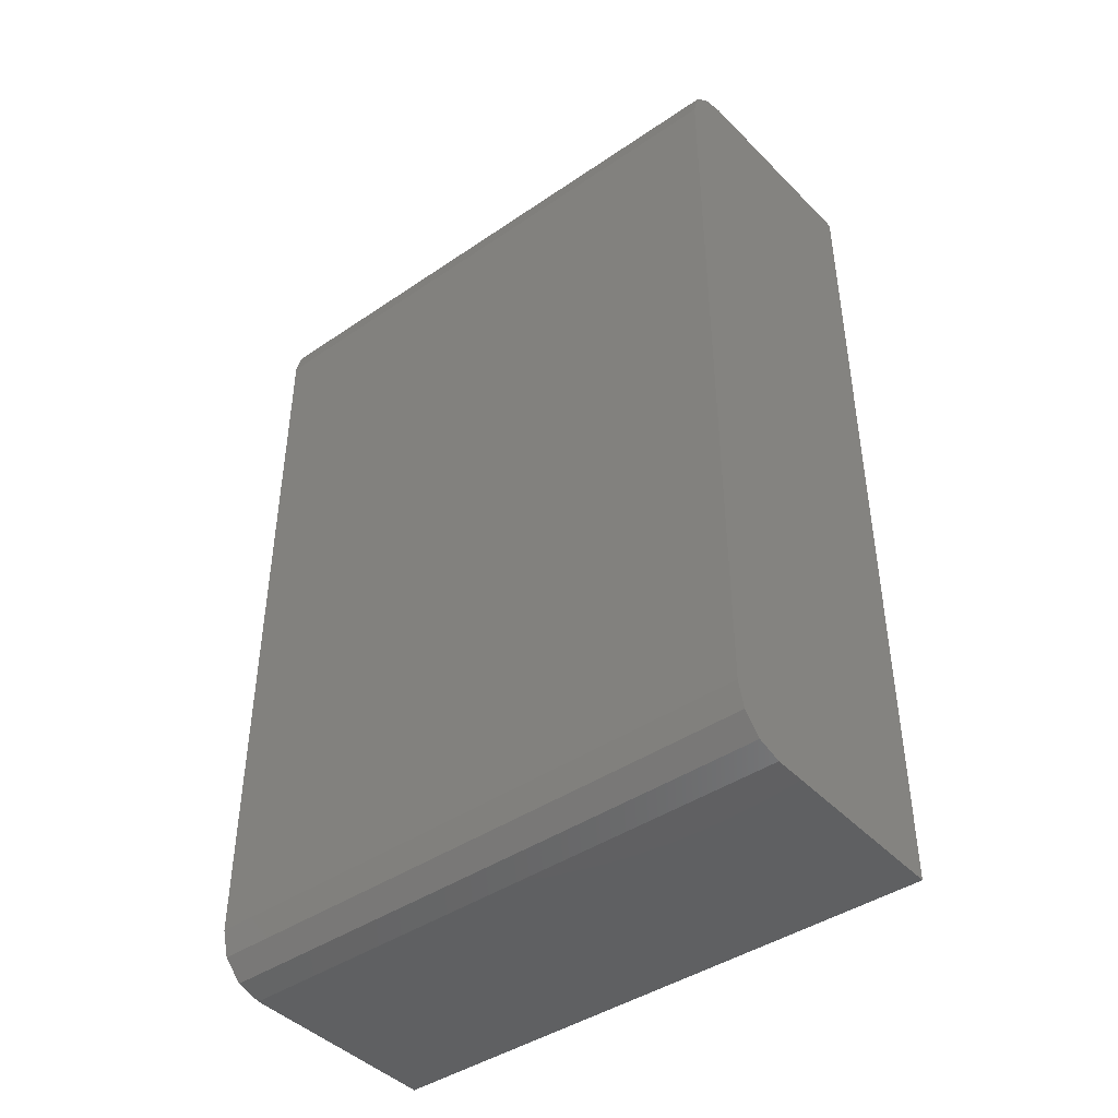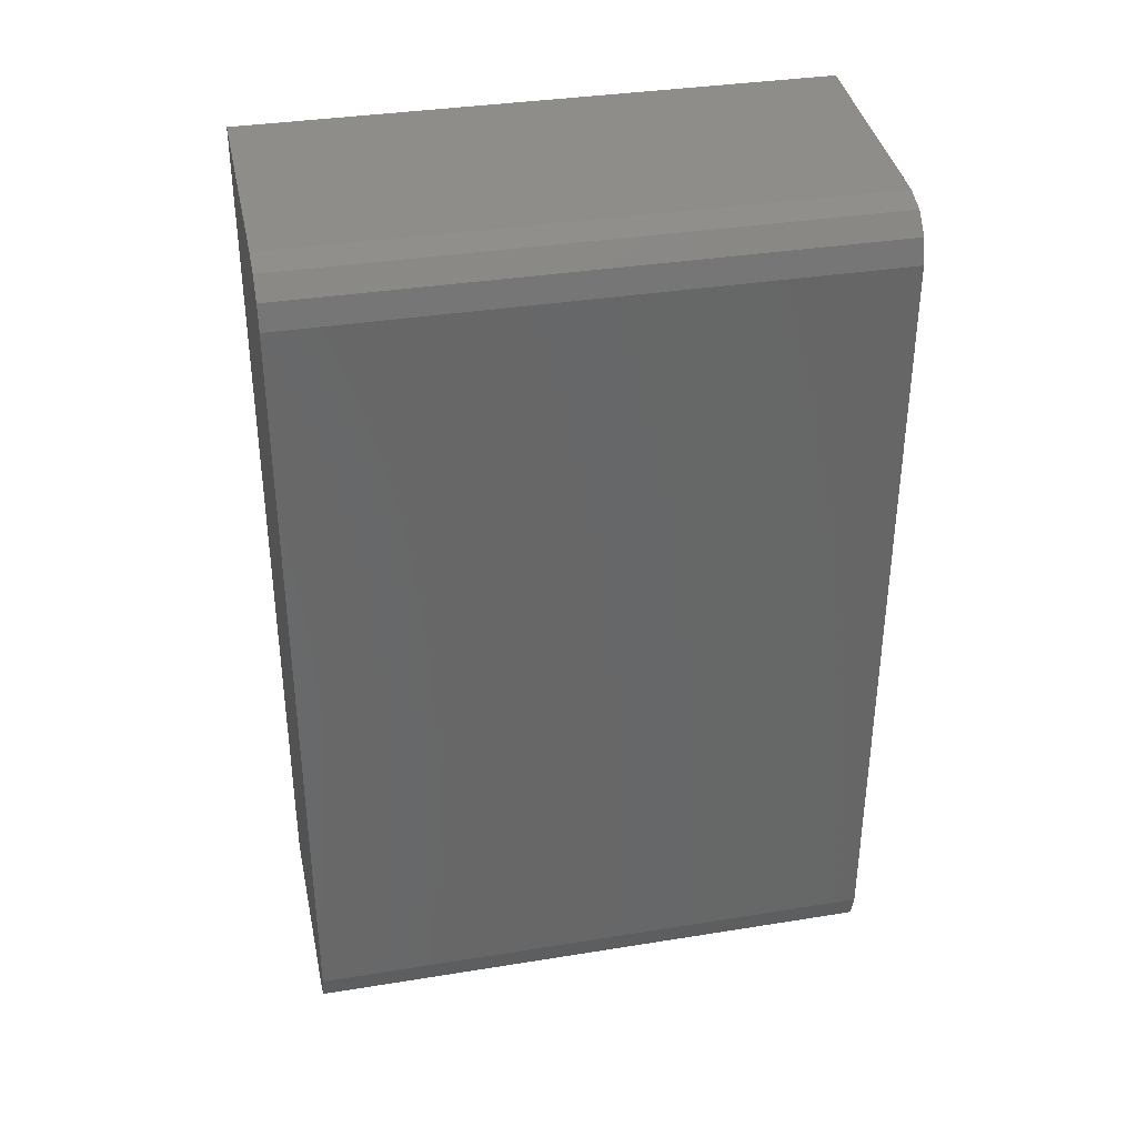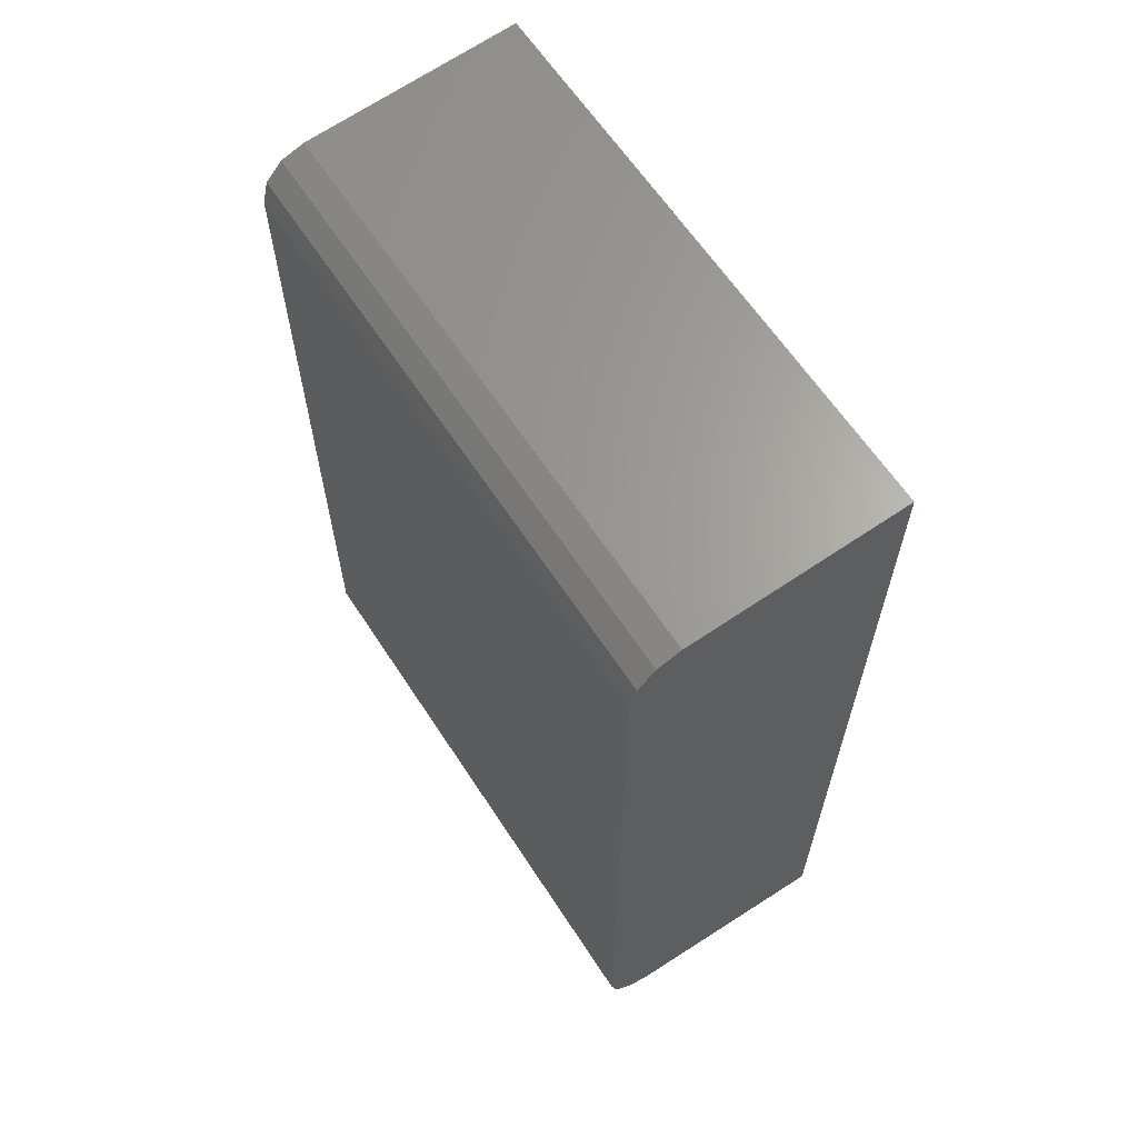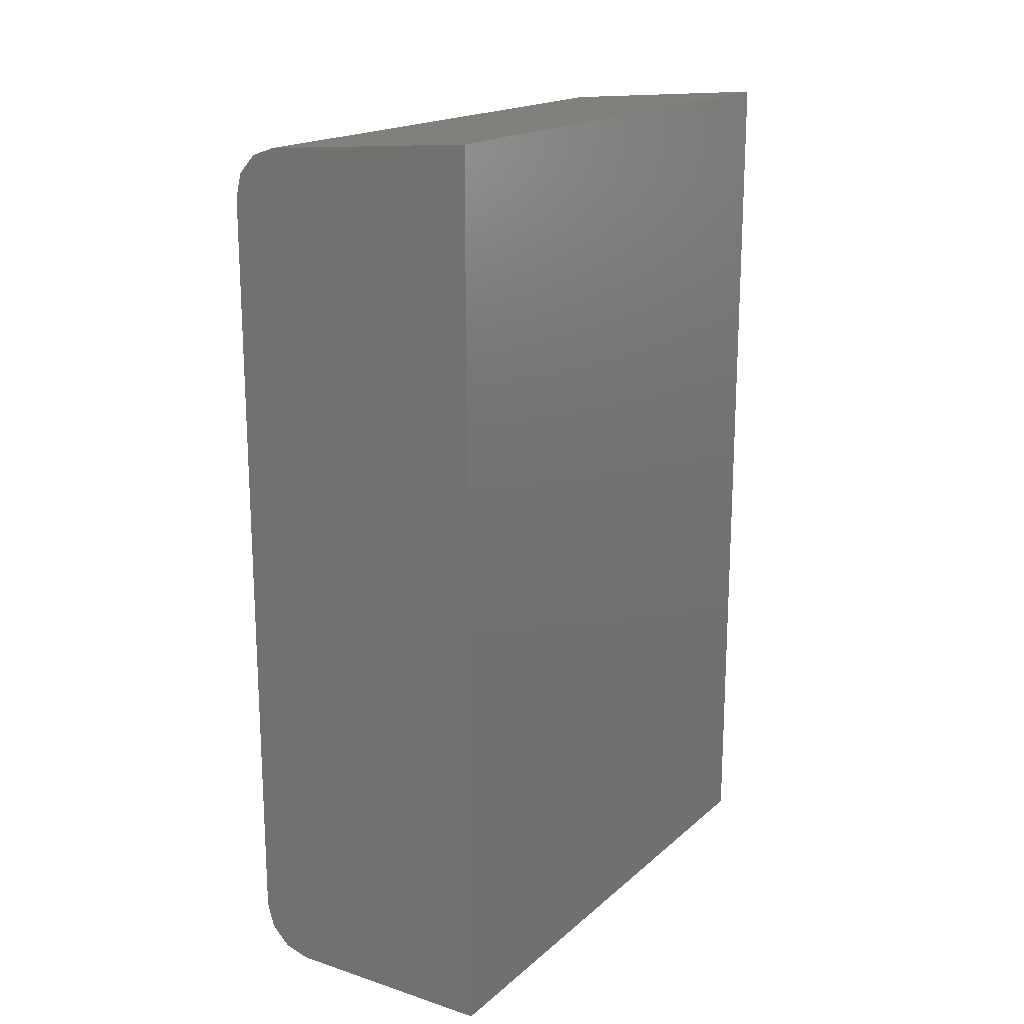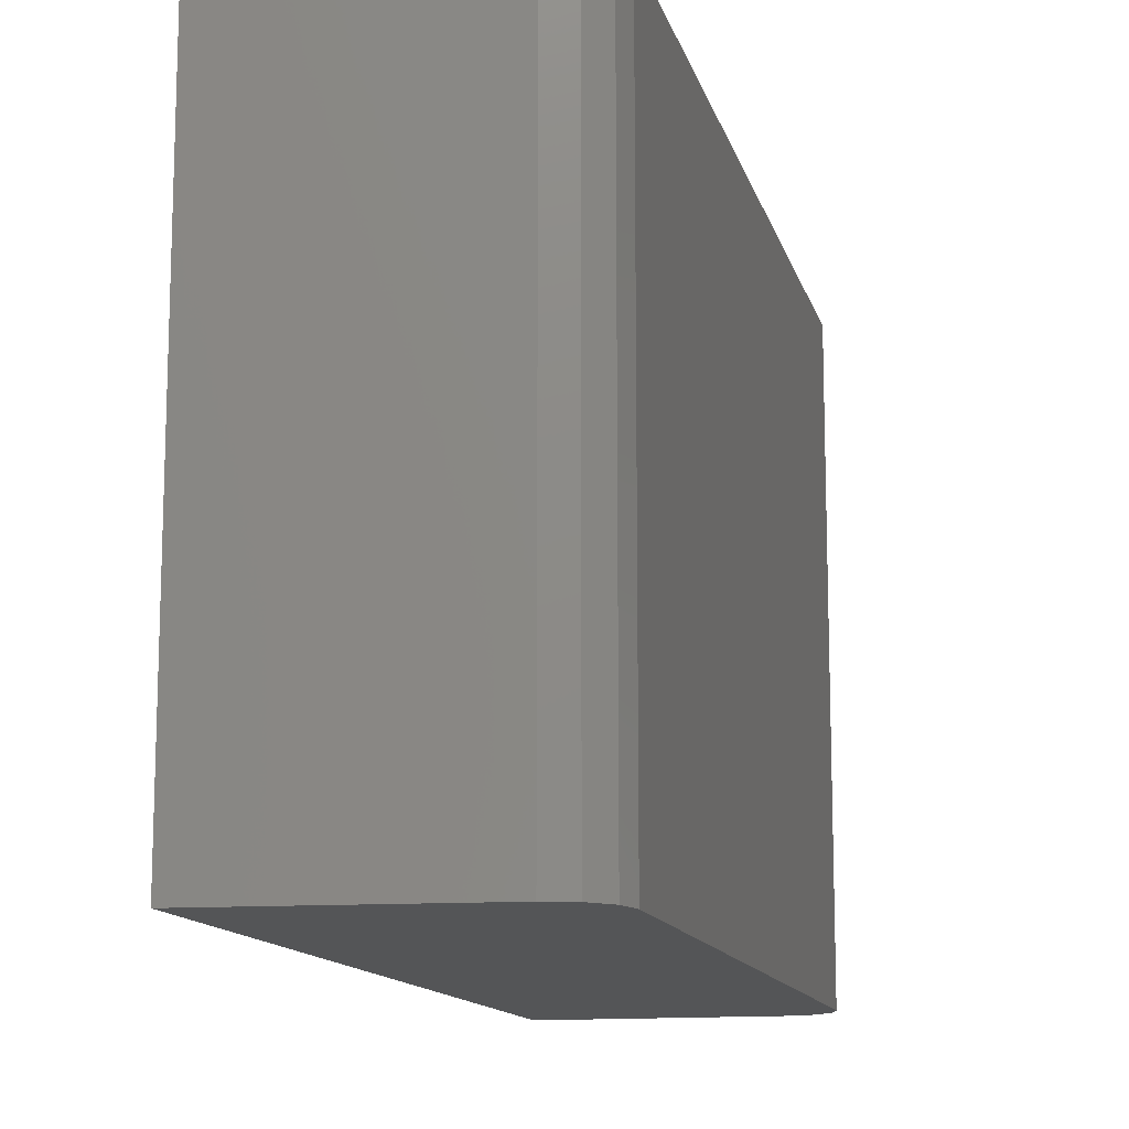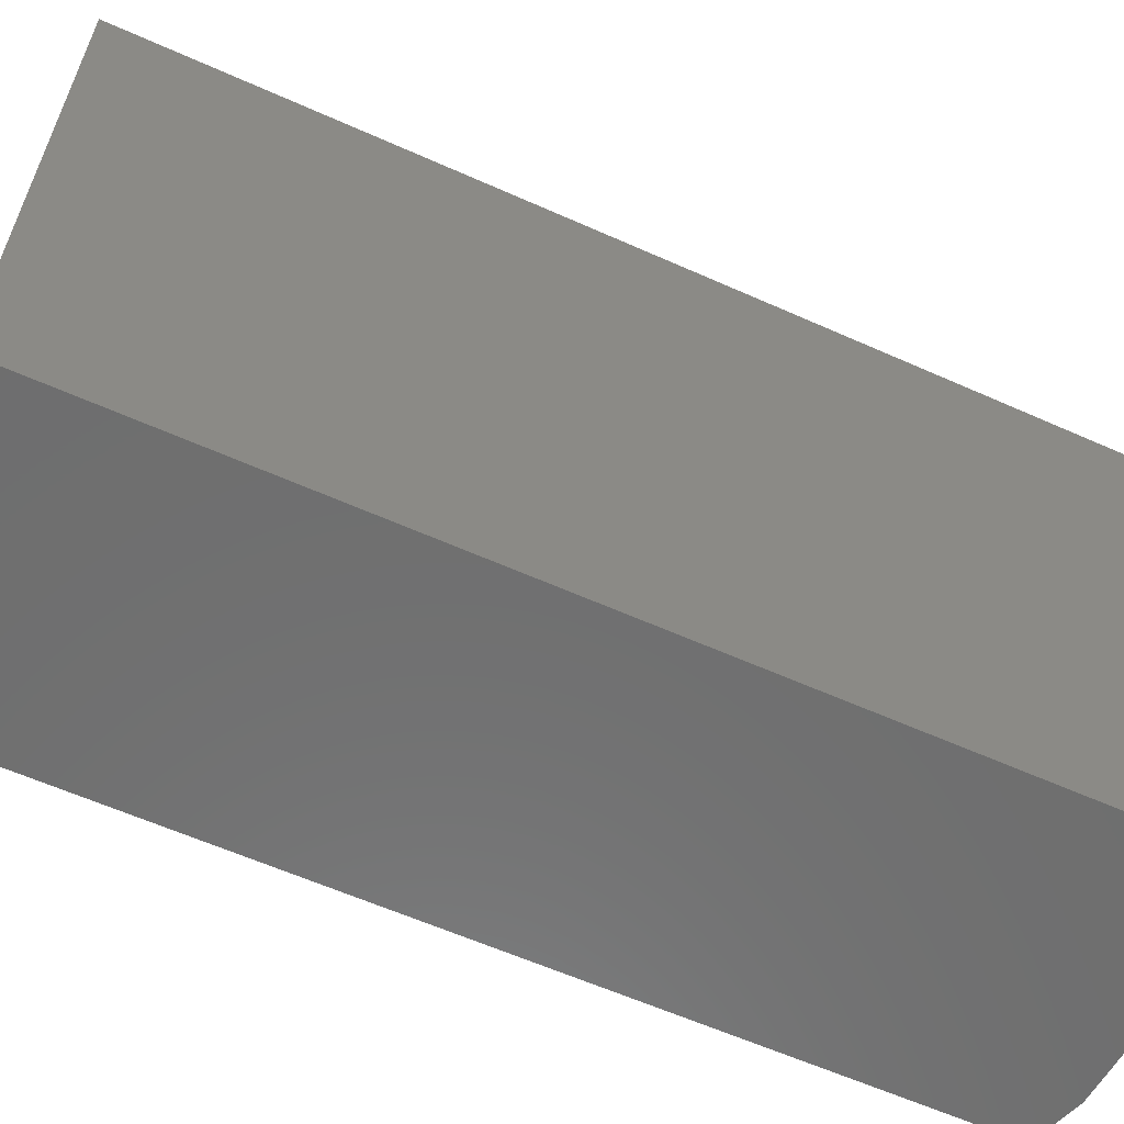
<metadata>
{"format":"stl","ext":"stl","renderer":"f3d","projection":"perspective","resolution":1024,"background":"white","views":[{"elev":-42.7,"azim":129.0,"up":"+Z"},{"elev":35.6,"azim":78.0,"up":"+Z"},{"elev":62.7,"azim":146.9,"up":"+Z"},{"elev":17.9,"azim":-147.8,"up":"+Z"},{"elev":-12.9,"azim":13.4,"up":"+Y"},{"elev":-60.4,"azim":-114.6,"up":"+Y"}]}
</metadata>
<code>
# stl→obj: 20 verts, 36 faces
v 0.0729 -0.1556 0.5115
v 0.0687 -0.1442 0.5115
v 0.0729 -0.1442 0.5115
v 0.0687 -0.1556 0.5115
v 0.07298 -0.1442 0.5286
v 0.07345 -0.1442 0.5284
v 0.07378 -0.1442 0.5281
v 0.0739 -0.1442 0.5276
v 0.0687 -0.1442 0.5289
v 0.0739 -0.1442 0.5125
v 0.07377 -0.1442 0.512
v 0.0734 -0.1442 0.5116
v 0.07298 -0.1556 0.5286
v 0.0687 -0.1556 0.5289
v 0.07378 -0.1556 0.5281
v 0.07345 -0.1556 0.5284
v 0.0739 -0.1556 0.5276
v 0.0734 -0.1556 0.5116
v 0.07377 -0.1556 0.512
v 0.0739 -0.1556 0.5125
f 1 2 3
f 4 2 1
f 5 6 7
f 8 5 7
f 9 5 8
f 3 10 11
f 3 11 12
f 2 8 10
f 2 9 8
f 2 10 3
f 13 5 9
f 14 13 9
f 13 15 16
f 17 15 13
f 14 17 13
f 1 18 19
f 1 19 20
f 4 20 17
f 4 17 14
f 4 1 20
f 17 10 8
f 17 20 10
f 11 20 19
f 11 10 20
f 12 19 18
f 12 11 19
f 3 18 1
f 3 12 18
f 5 13 16
f 6 16 15
f 6 5 16
f 7 15 17
f 7 6 15
f 8 7 17
f 2 14 9
f 4 14 2

</code>
